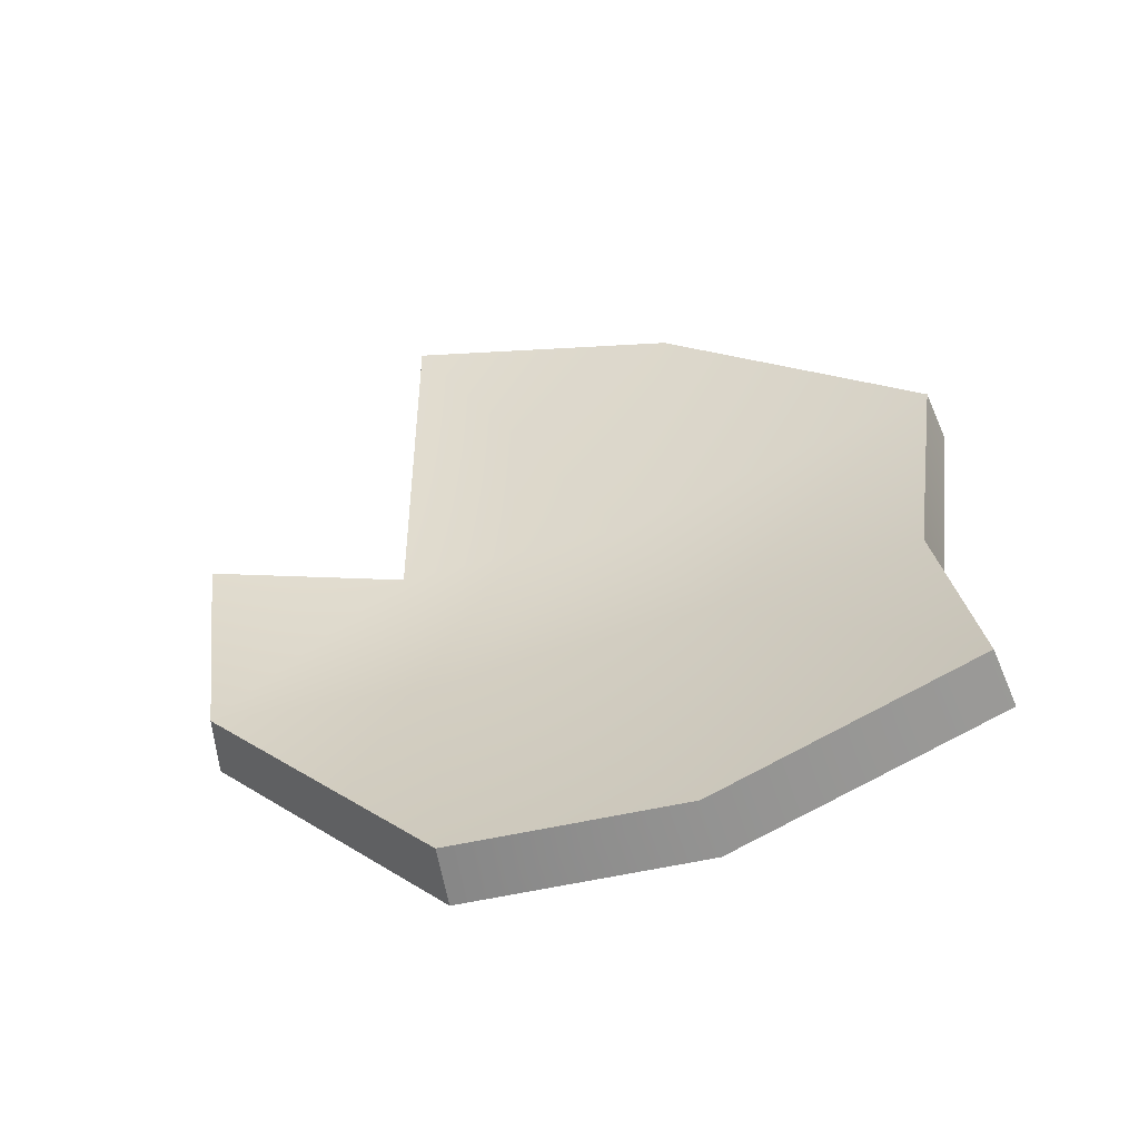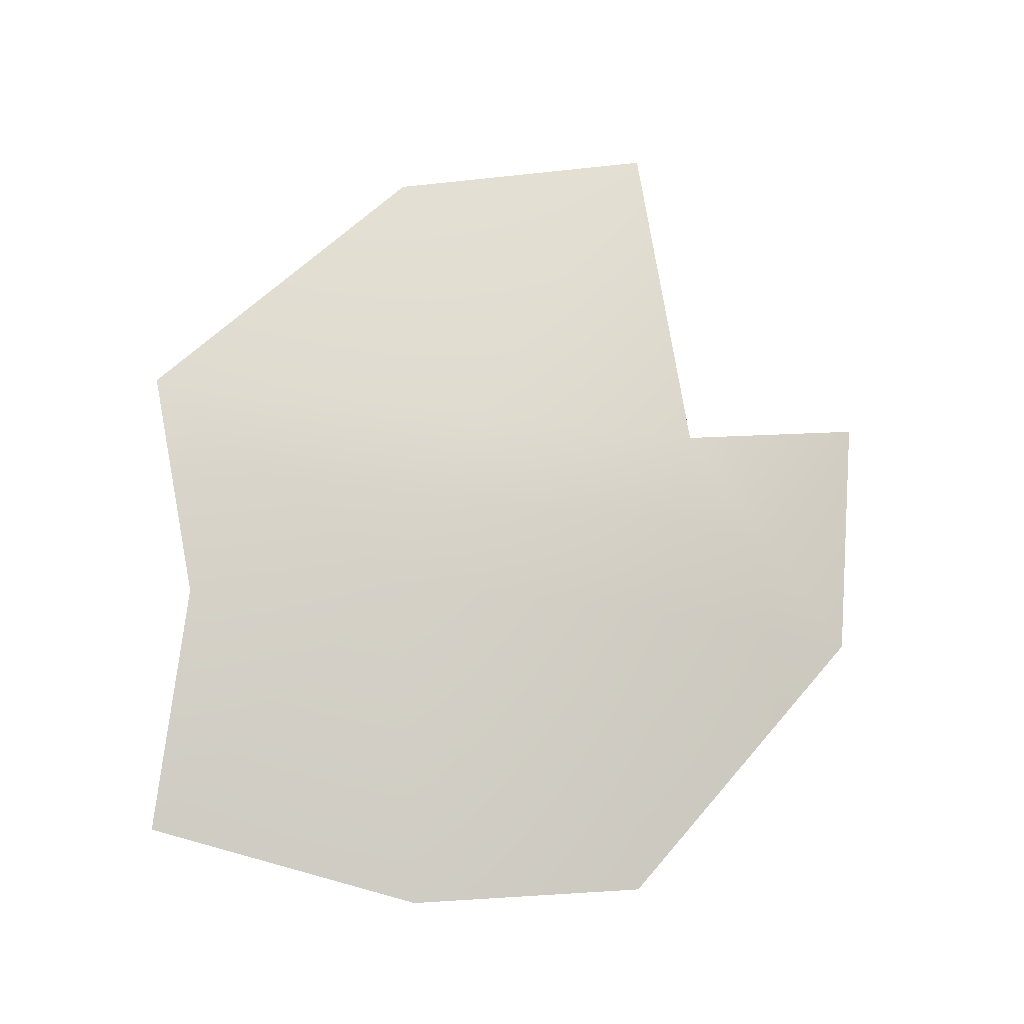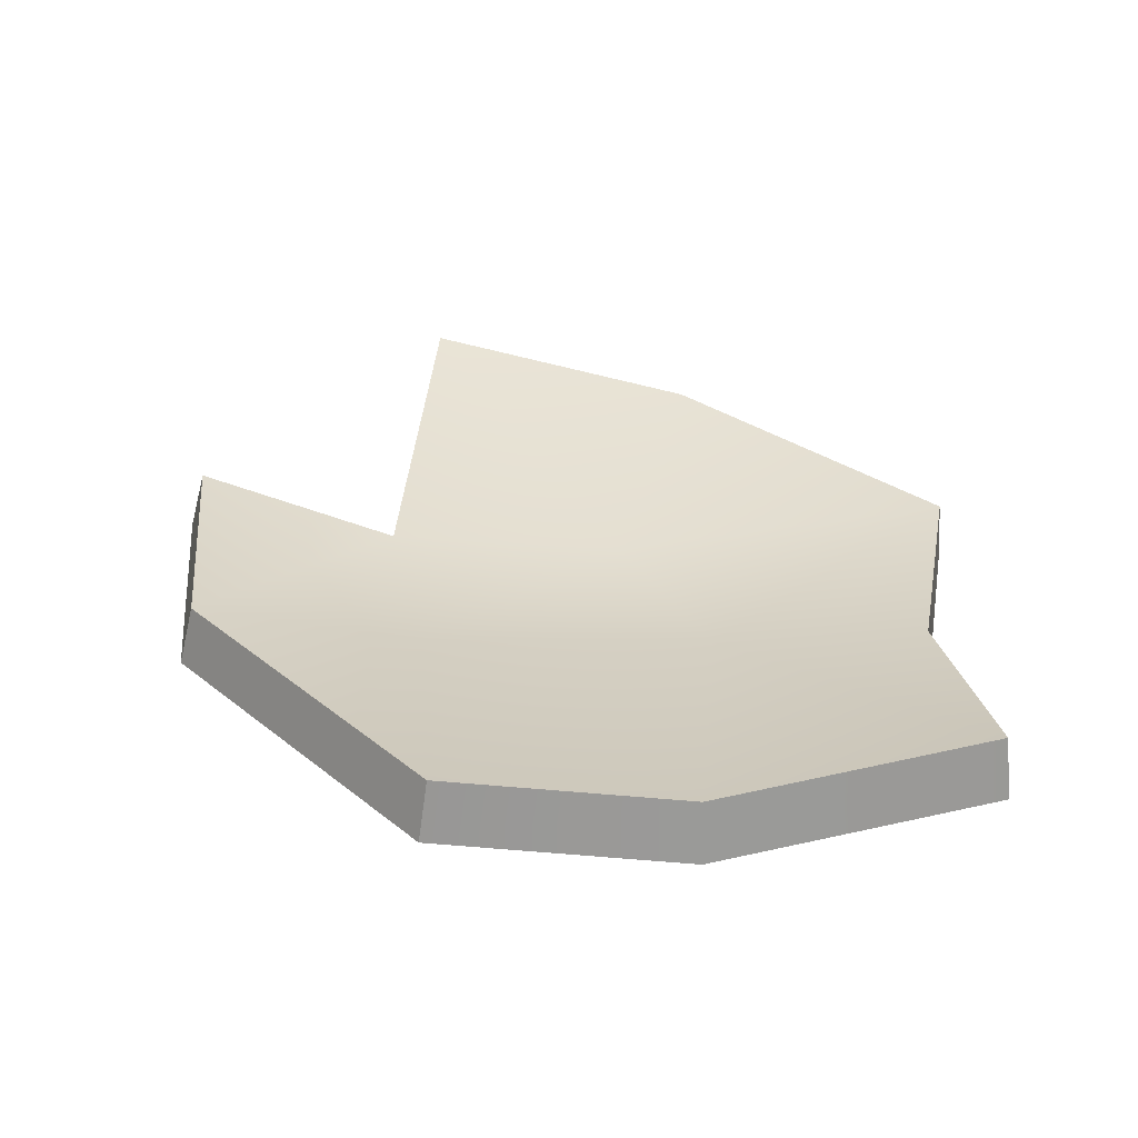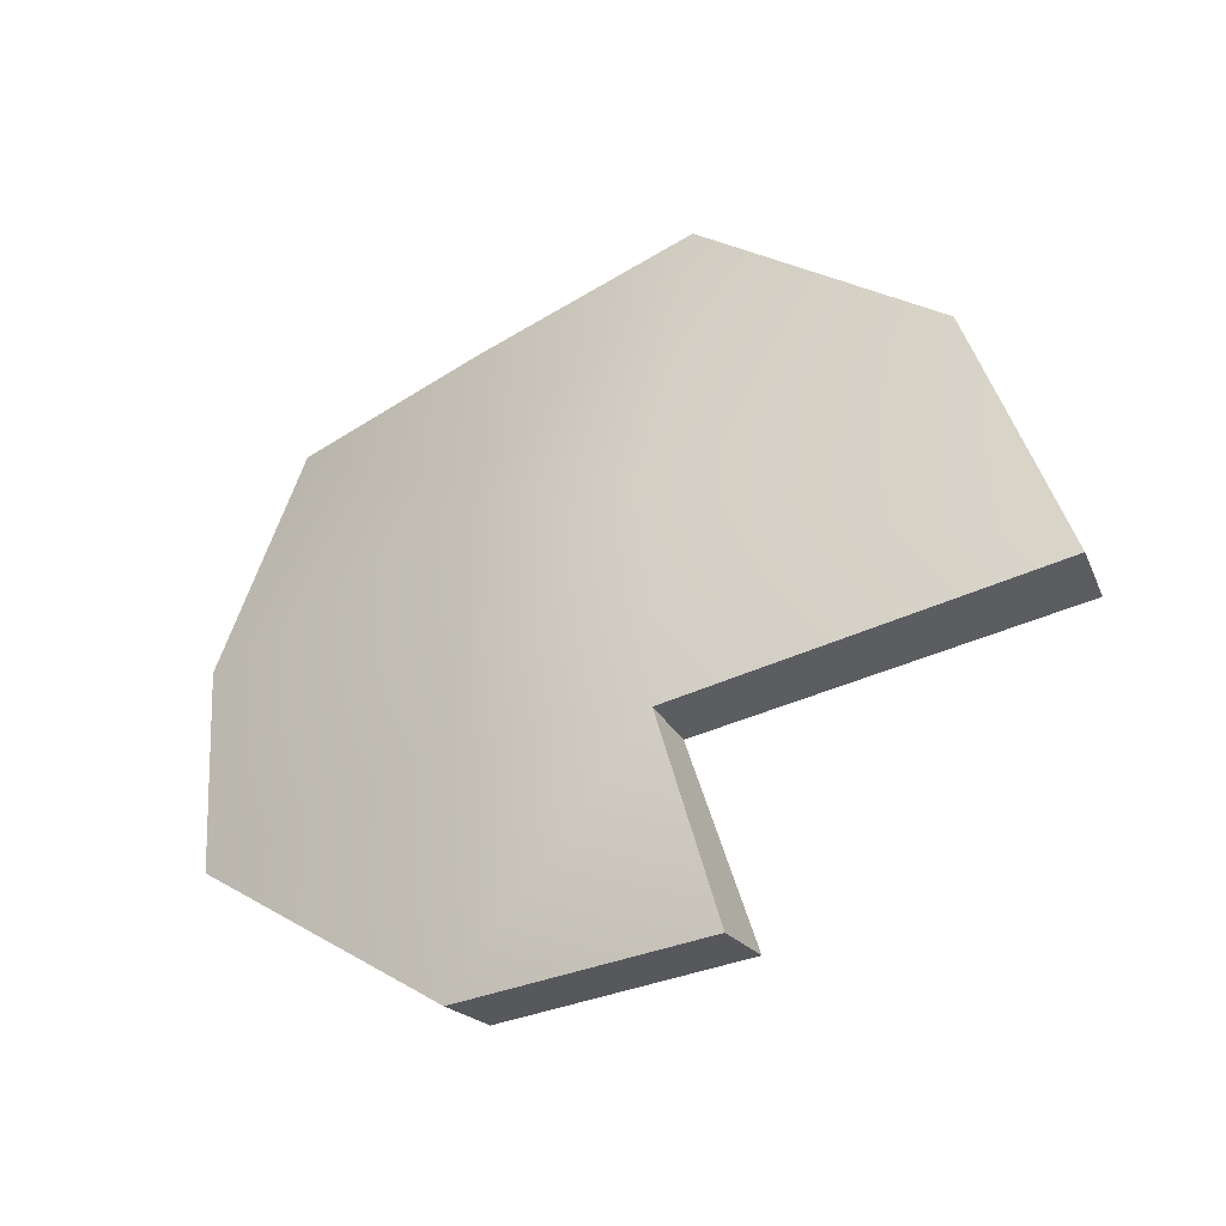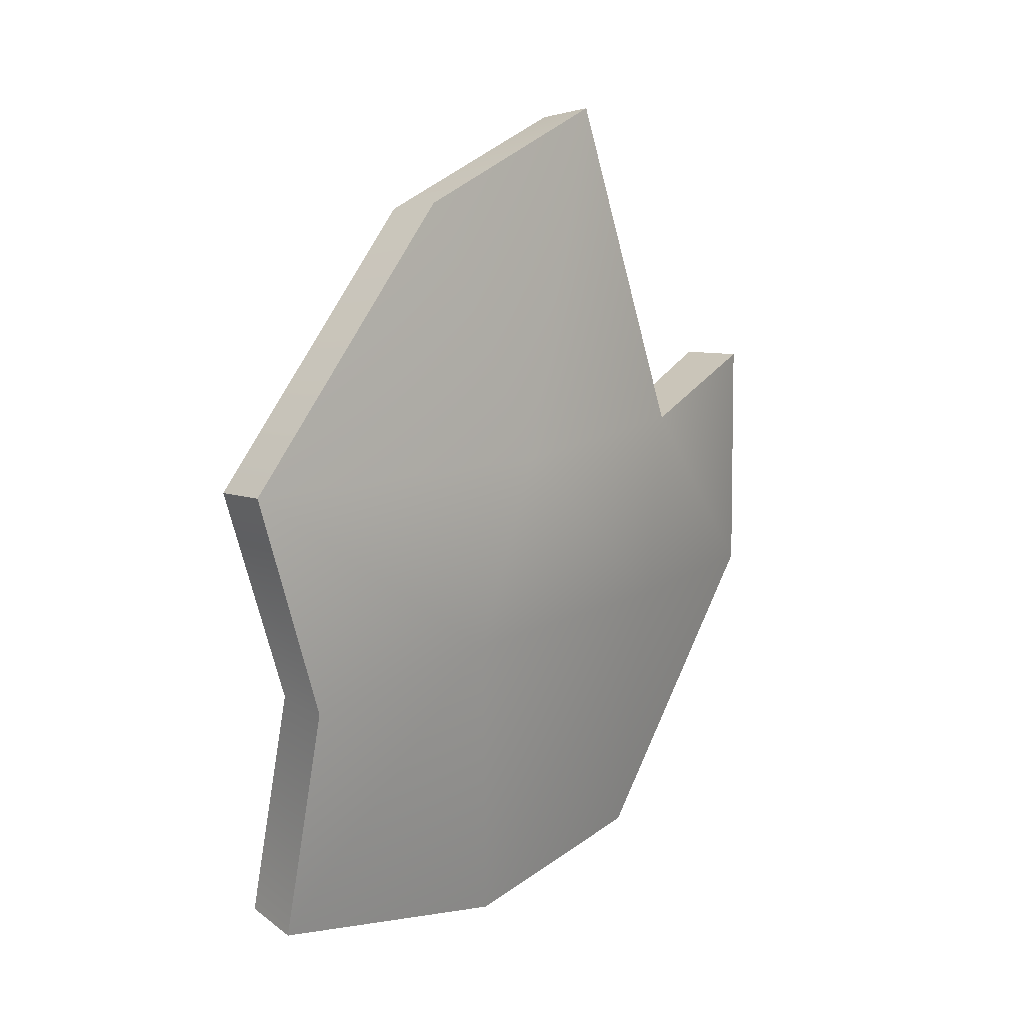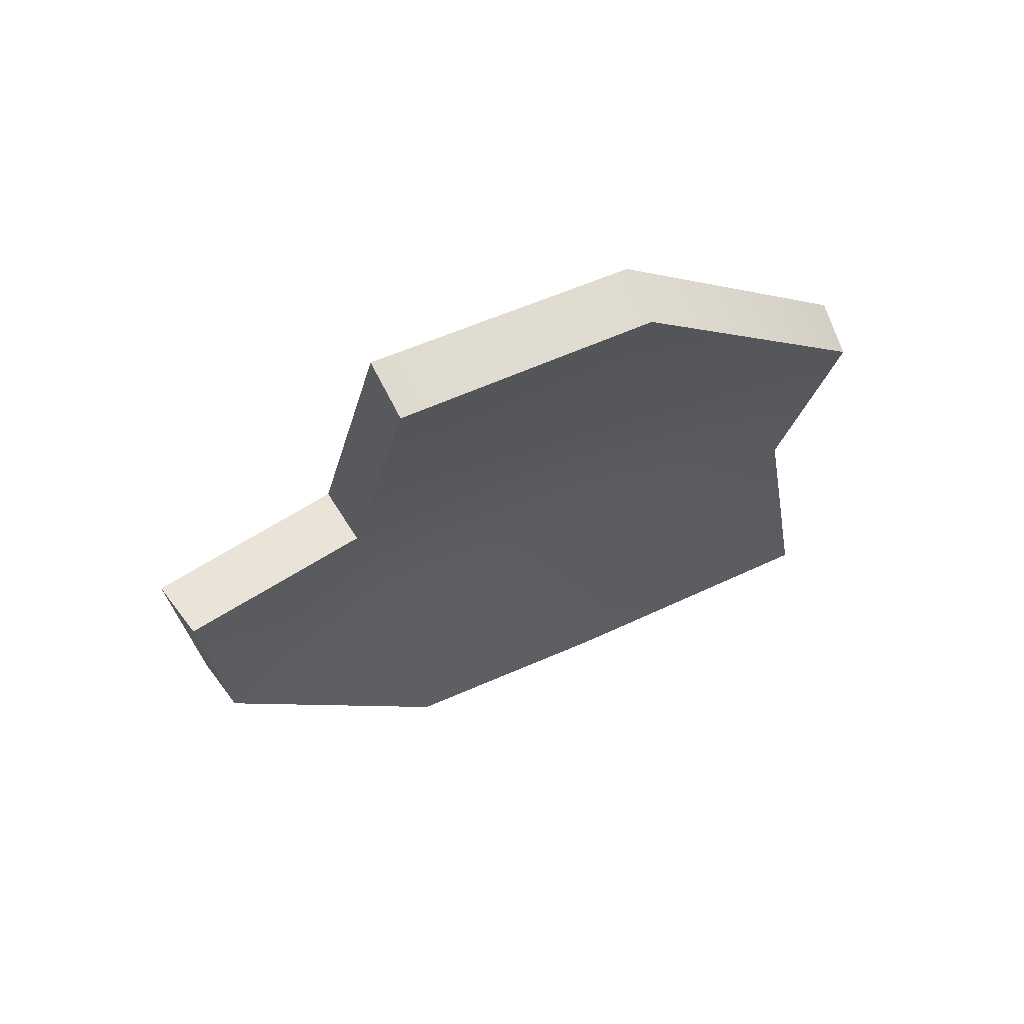
<metadata>
{"format":"obj","ext":"obj","renderer":"f3d","projection":"perspective","resolution":1024,"background":"white","views":[{"elev":-59.1,"azim":108.5,"up":"+Z"},{"elev":-9.4,"azim":-98.6,"up":"+Z"},{"elev":-63.6,"azim":90.0,"up":"+Z"},{"elev":-44.1,"azim":-53.4,"up":"+Y"},{"elev":19.9,"azim":-136.0,"up":"+Z"},{"elev":59.7,"azim":67.4,"up":"+Z"}]}
</metadata>
<code>
g shard87
v 0.0003543 -0.1313 0.03461
v -0.008696 -0.1232 -0.04926
v -0.01805 -0.06398 0.02643
v -0.02584 -0.05004 -0.03938
v -0.01828 -0.04269 -0.1379
v -0.02282 0.03774 -0.1423
v -0.02582 0.0168 0.03097
v 0.01158 -0.05144 0.1423
v -0.004048 0.04218 0.1226
v -0.01463 0.1313 0.0423
v -0.03078 0.04696 -0.03056
v -0.01693 0.1285 -0.1172
v -0.02479 0.1174 -0.03467
v 0.01961 -0.1261 0.03299
v 0.001182 -0.06035 0.02303
v 0.01066 -0.1184 -0.04916
v -0.006042 -0.04719 -0.03929
v 0.001395 -0.03993 -0.1362
v -0.002944 0.03747 -0.1407
v -0.0061 0.01727 0.02769
v 0.03078 -0.0493 0.1371
v 0.0153 0.04251 0.1179
v 0.005009 0.1296 0.03904
v -0.01079 0.04636 -0.03084
v 0.002933 0.1268 -0.1155
v -0.004972 0.1157 -0.03497
v 0.001395 -0.03993 -0.1362
v -0.01828 -0.04269 -0.1379
v -0.008696 -0.1232 -0.04926
v 0.01066 -0.1184 -0.04916
v -0.002944 0.03747 -0.1407
v -0.01828 -0.04269 -0.1379
v 0.001395 -0.03993 -0.1362
v -0.02282 0.03774 -0.1423
v 0.002933 0.1268 -0.1155
v -0.01693 0.1285 -0.1172
v 0.01961 -0.1261 0.03299
v 0.0003543 -0.1313 0.03461
v -0.01805 -0.06398 0.02643
v 0.001182 -0.06035 0.02303
v 0.01066 -0.1184 -0.04916
v -0.008696 -0.1232 -0.04926
v 0.0003543 -0.1313 0.03461
v 0.01961 -0.1261 0.03299
v 0.001182 -0.06035 0.02303
v -0.01805 -0.06398 0.02643
v 0.01158 -0.05144 0.1423
v 0.03078 -0.0493 0.1371
v 0.03078 -0.0493 0.1371
v 0.01158 -0.05144 0.1423
v -0.004048 0.04218 0.1226
v 0.0153 0.04251 0.1179
v -0.01463 0.1313 0.0423
v 0.005009 0.1296 0.03904
v 0.005009 0.1296 0.03904
v -0.01463 0.1313 0.0423
v -0.02479 0.1174 -0.03467
v -0.004972 0.1157 -0.03497
v -0.01693 0.1285 -0.1172
v 0.002933 0.1268 -0.1155
g shard87_0
f 3 2 1
f 3 4 2
f 2 4 5
f 4 6 5
f 7 4 3
f 8 7 3
f 8 9 7
f 9 10 7
f 4 11 6
f 7 11 4
f 10 11 7
f 11 12 6
f 10 13 11
f 11 13 12
f 16 15 14
f 17 15 16
f 17 16 18
f 19 17 18
f 17 20 15
f 20 21 15
f 22 21 20
f 23 22 20
f 24 17 19
f 24 20 17
f 24 23 20
f 25 24 19
f 26 23 24
f 26 24 25
f 29 28 27
f 30 29 27
f 33 32 31
f 32 34 31
f 31 34 35
f 34 36 35
f 39 38 37
f 40 39 37
f 43 42 41
f 44 43 41
f 47 46 45
f 48 47 45
f 51 50 49
f 52 51 49
f 53 51 52
f 54 53 52
f 57 56 55
f 58 57 55
f 59 57 58
f 60 59 58

</code>
